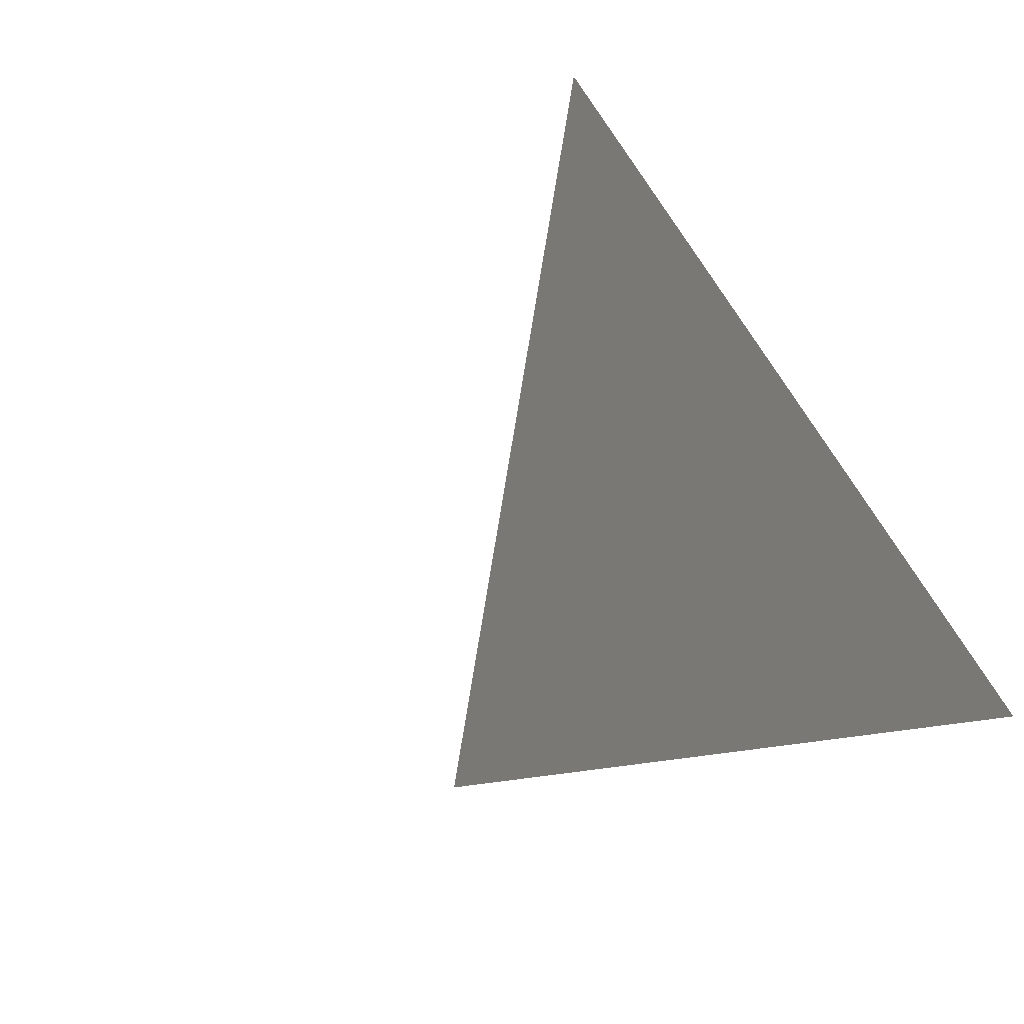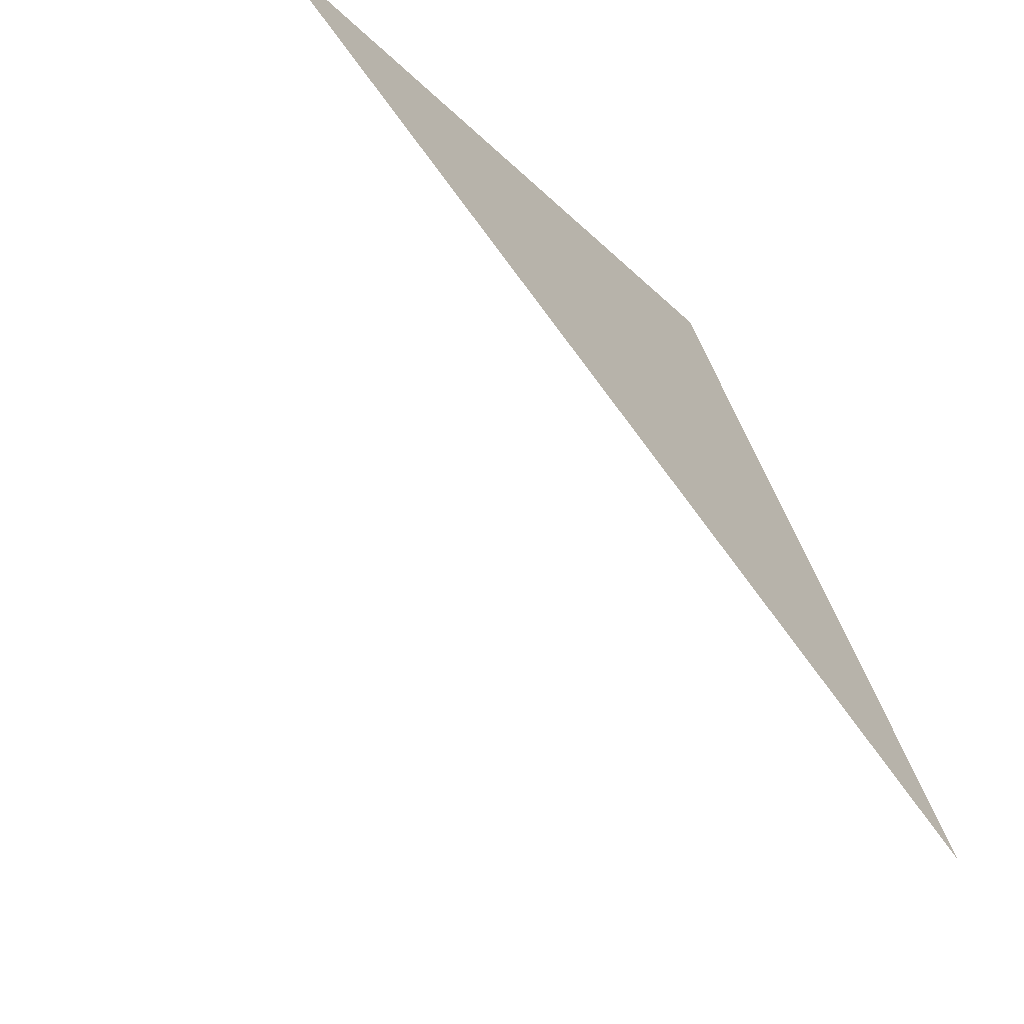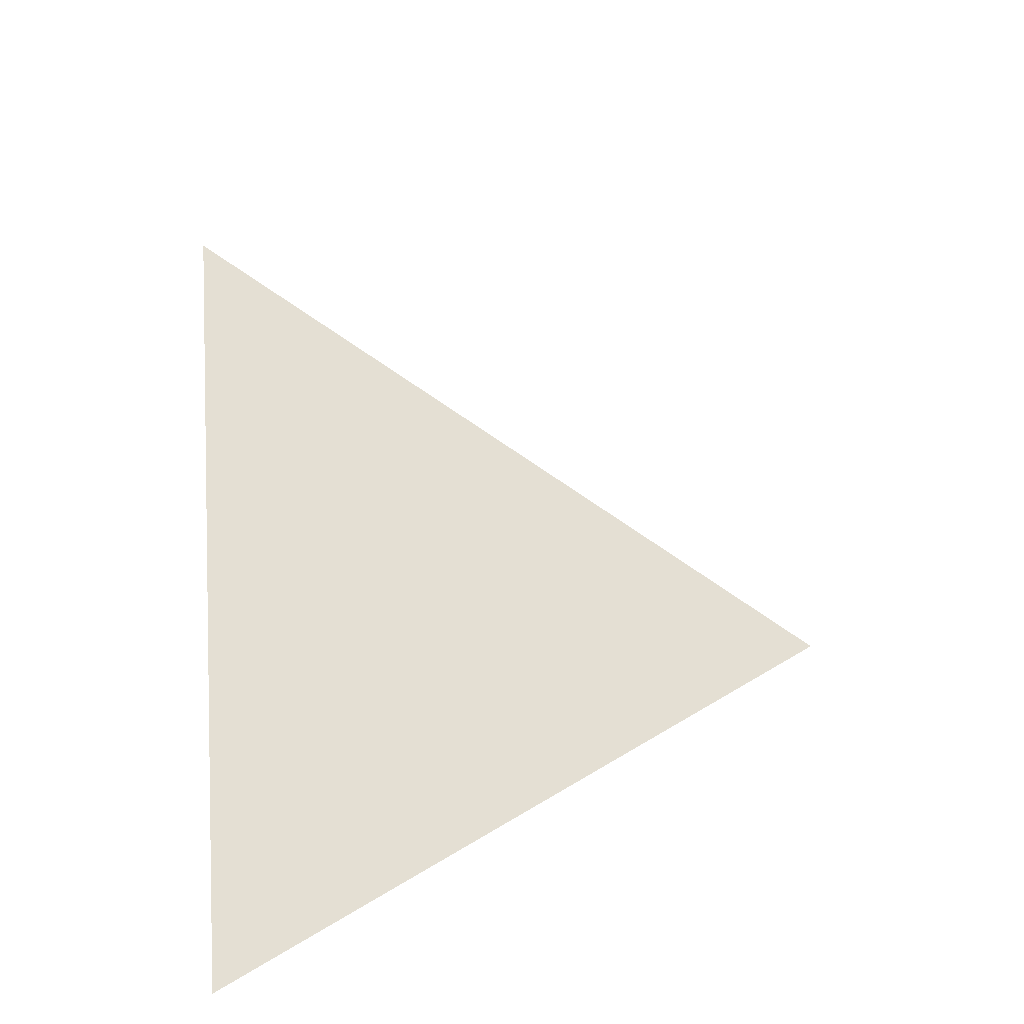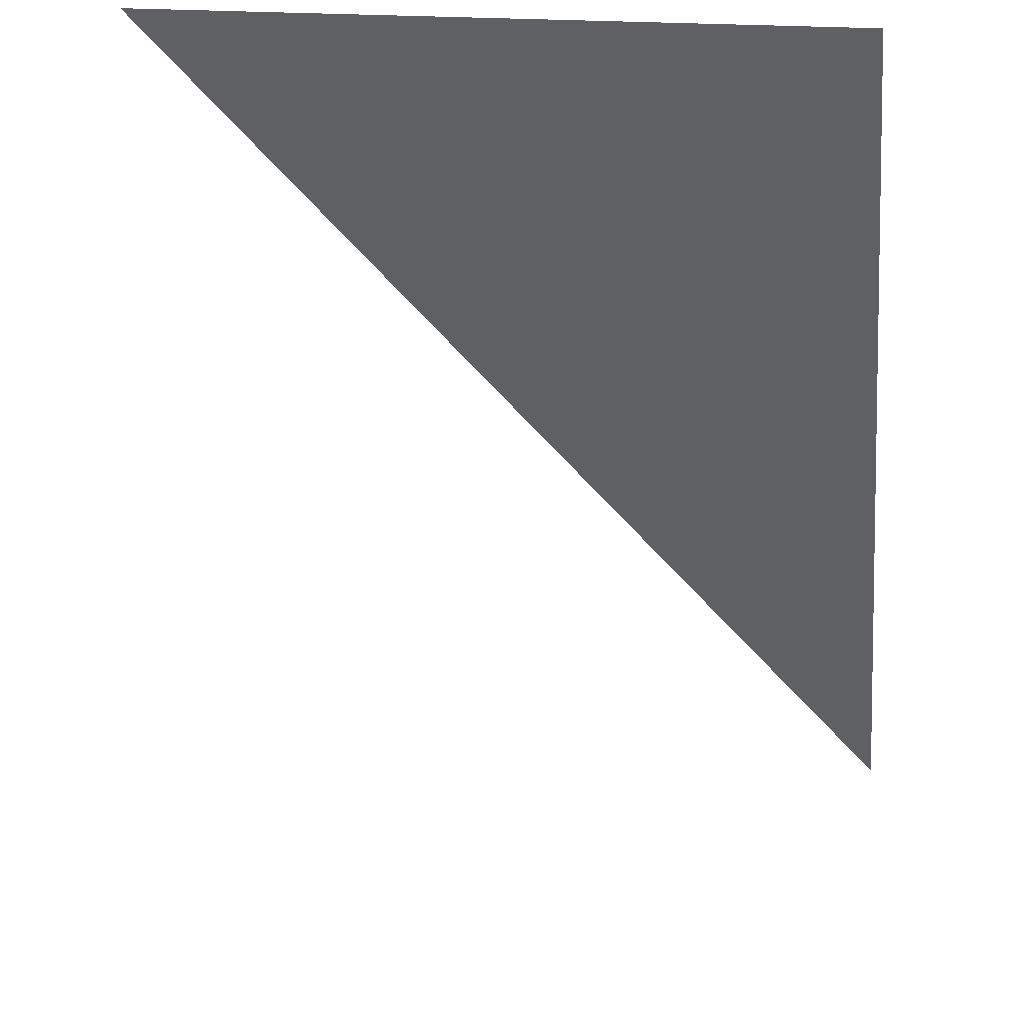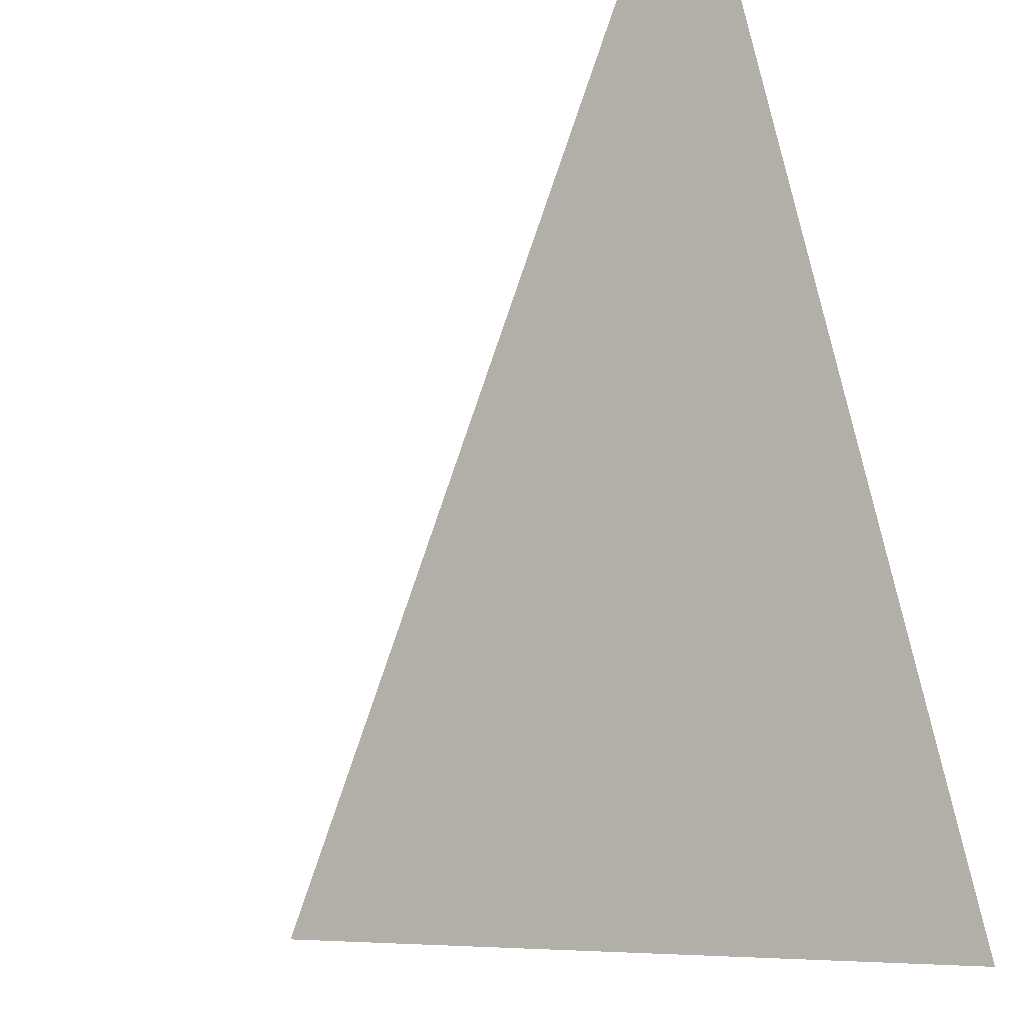
<metadata>
{"format":"obj","ext":"obj","renderer":"f3d","projection":"perspective","resolution":1024,"background":"white","views":[{"elev":-78.4,"azim":-145.9,"up":"+Y"},{"elev":-22.2,"azim":-106.1,"up":"+Y"},{"elev":-79.4,"azim":99.8,"up":"+Y"},{"elev":-71.9,"azim":-172.9,"up":"+Z"},{"elev":61.2,"azim":159.9,"up":"+Z"}]}
</metadata>
<code>
v -108 915.4 48.7
v -108 915.3 48.82
v -107.9 915.4 48.82
g 091_W_Aya_100K_01
f 3 1 2

</code>
